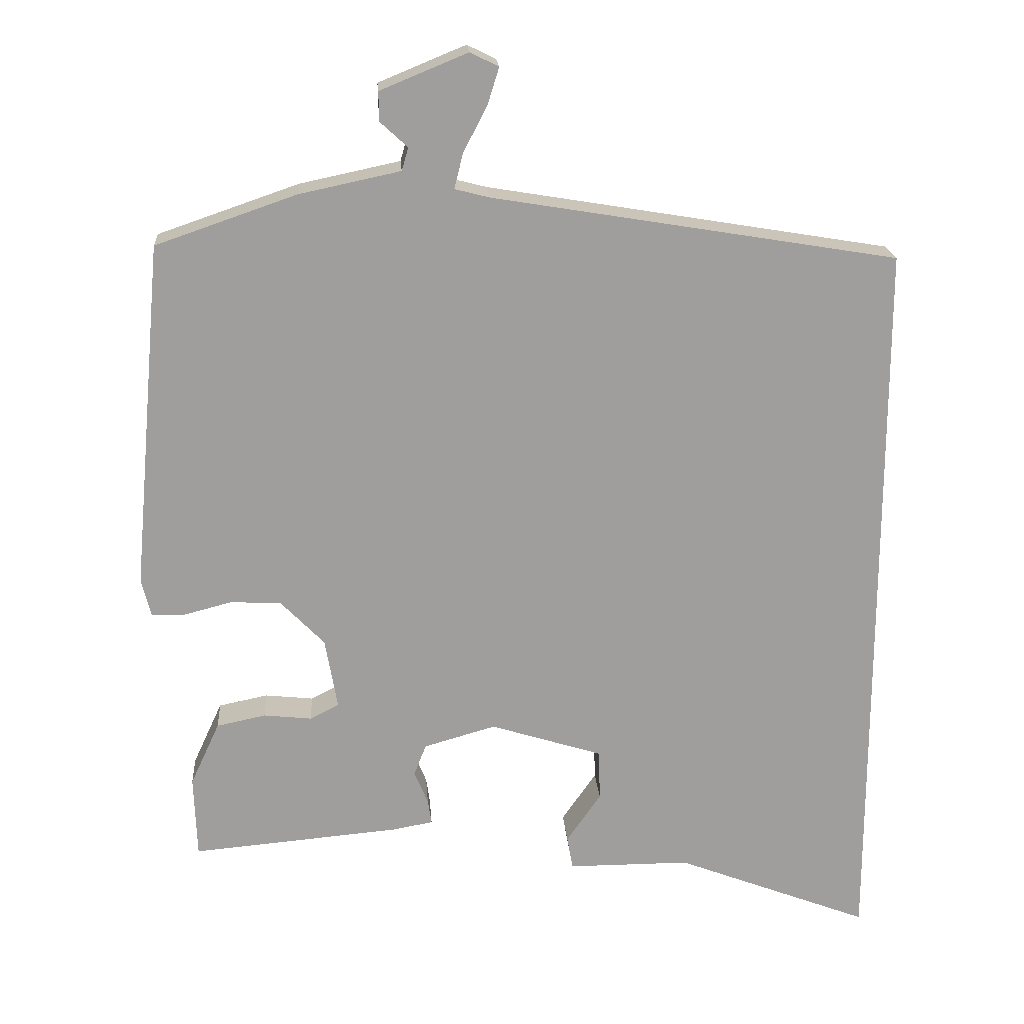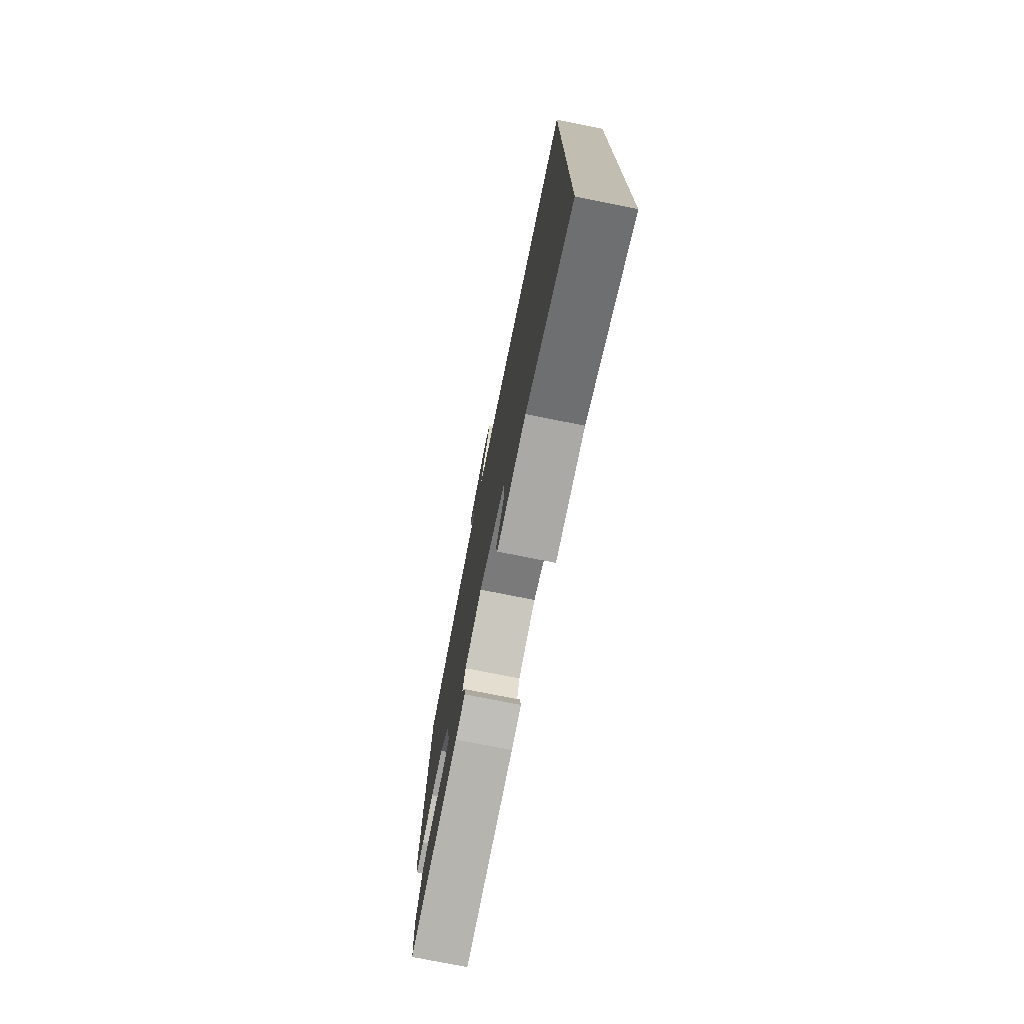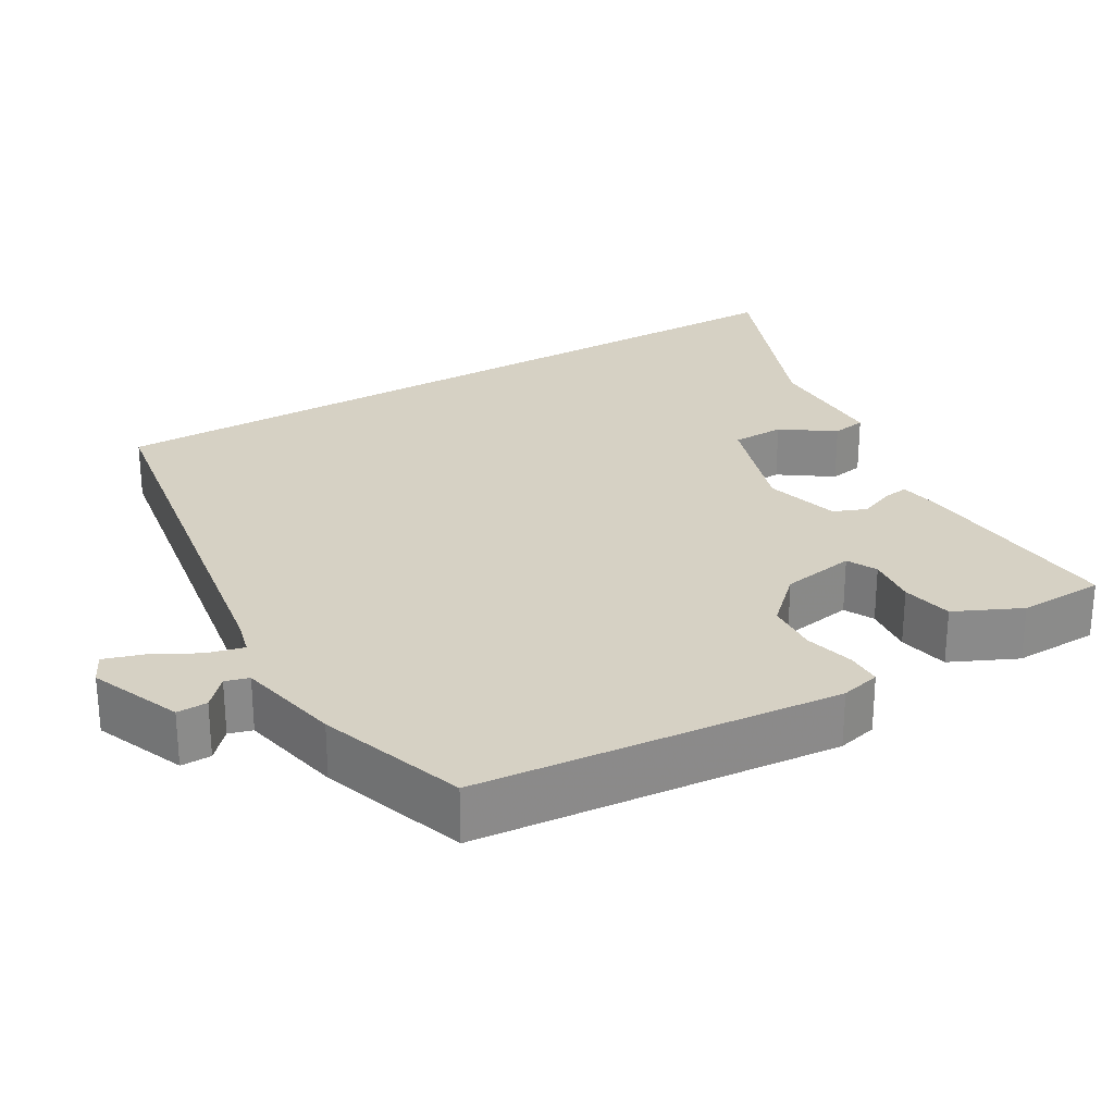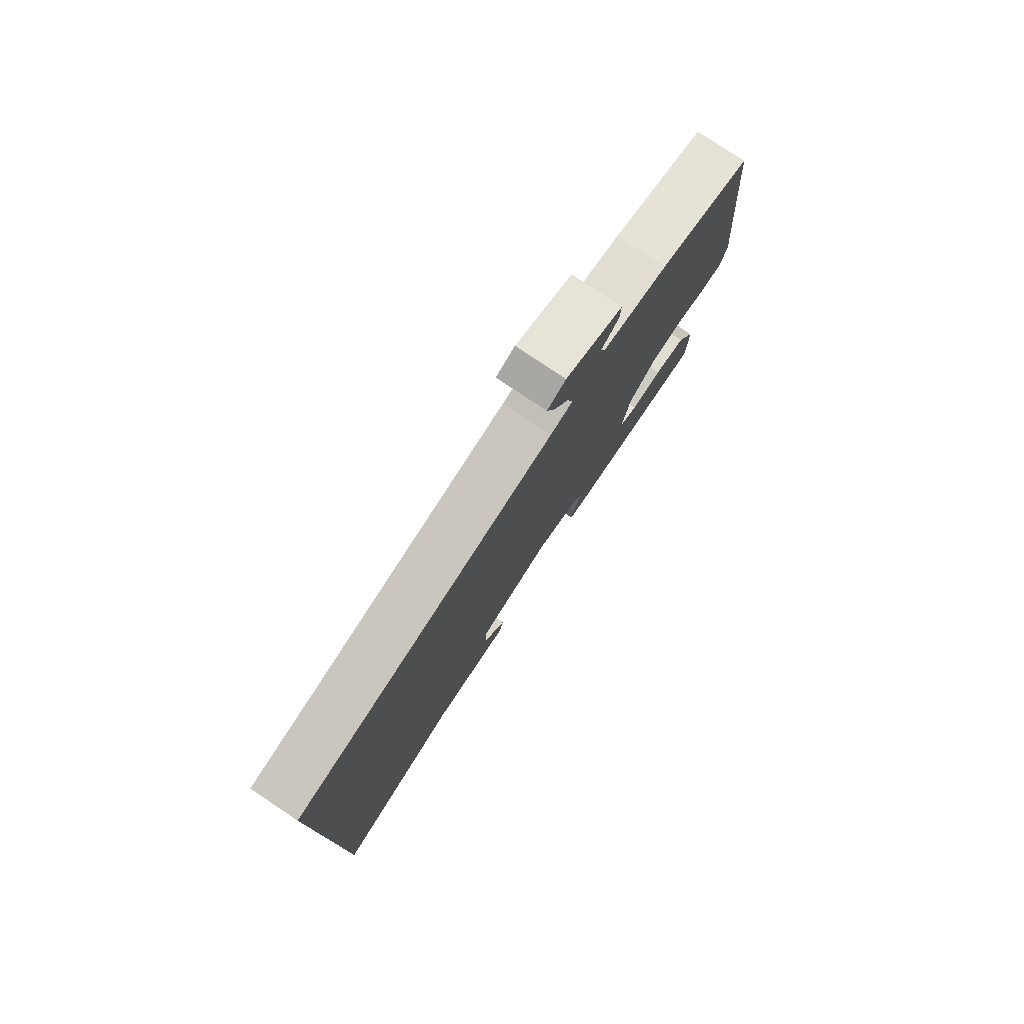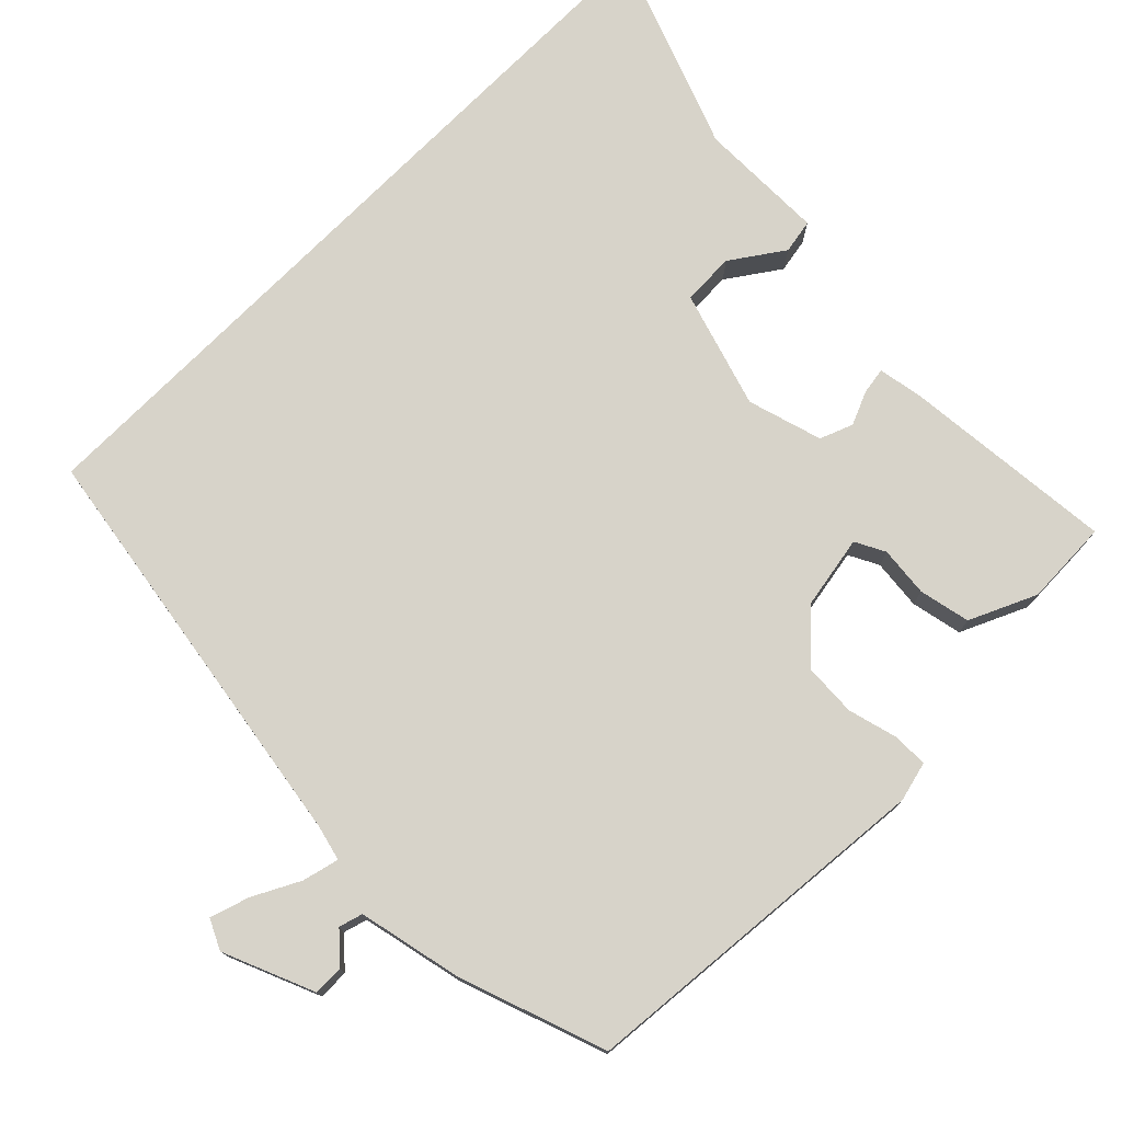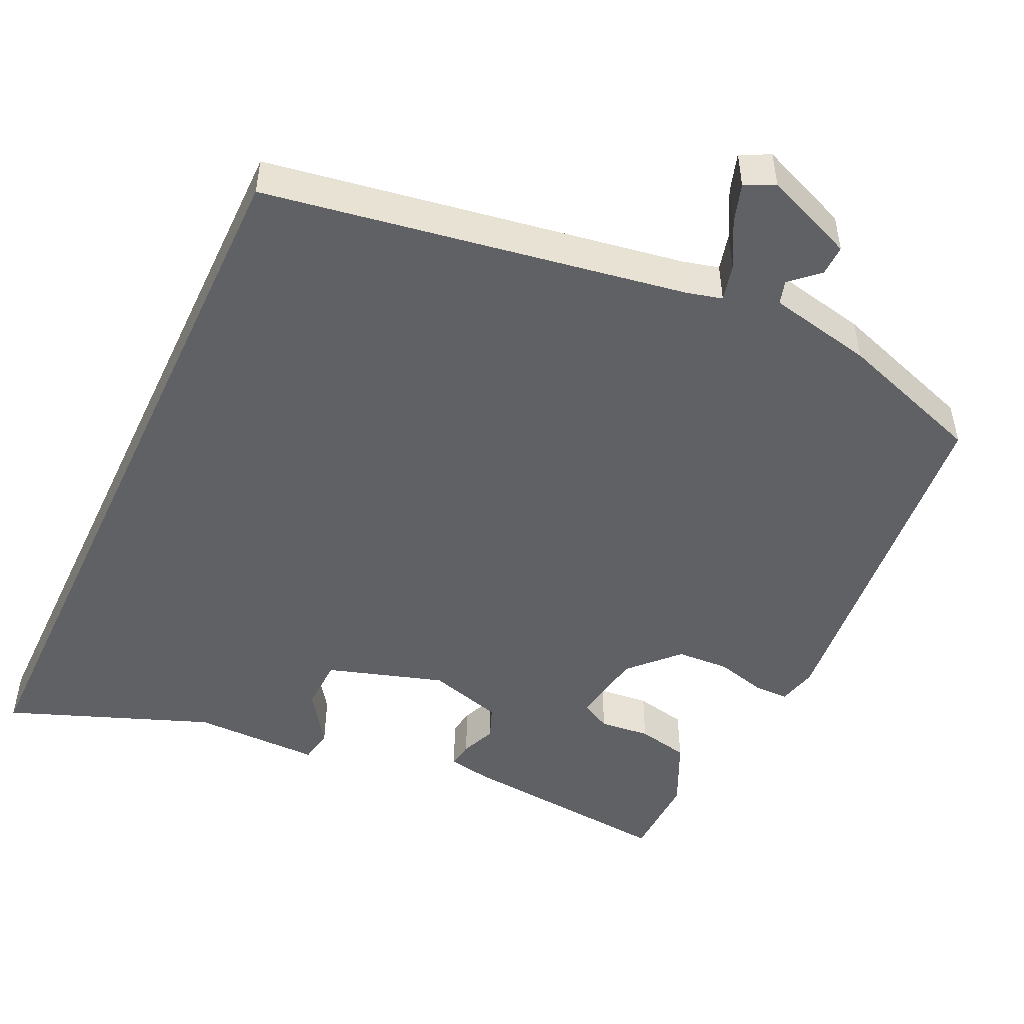
<metadata>
{"format":"obj","ext":"obj","renderer":"f3d","projection":"perspective","resolution":1024,"background":"white","views":[{"elev":19.5,"azim":176.0,"up":"+Z"},{"elev":-75.6,"azim":-101.3,"up":"+Z"},{"elev":26.9,"azim":59.8,"up":"+Y"},{"elev":79.1,"azim":-56.2,"up":"+Z"},{"elev":76.1,"azim":44.9,"up":"+Y"},{"elev":-49.4,"azim":-25.1,"up":"+Y"}]}
</metadata>
<code>
v -0.5 0.07 0.369
v 0.052 0.07 0.46
v 0.099 0.07 0.472
v 0.087 0.07 0.52
v 0.055 0.07 0.581
v 0.039 0.07 0.632
v 0.078 0.07 0.651
v 0.197 0.07 0.602
v 0.196 0.07 0.562
v 0.159 0.07 0.528
v 0.168 0.07 0.497
v 0.305 0.07 0.468
v 0.497 0.07 0.402
v 0.54 0.07 -0.072
v 0.527 0.07 -0.124
v 0.481 0.07 -0.124
v 0.416 0.07 -0.107
v 0.347 0.07 -0.111
v 0.288 0.07 -0.172
v 0.271 0.07 -0.269
v 0.31 0.07 -0.289
v 0.376 0.07 -0.282
v 0.443 0.07 -0.296
v 0.483 0.07 -0.383
v 0.479 0.07 -0.495
v 0.196 0.07 -0.47
v 0.14 0.07 -0.46
v 0.145 0.07 -0.426
v 0.164 0.07 -0.381
v 0.147 0.07 -0.338
v 0.049 0.07 -0.31
v -0.104 0.07 -0.358
v -0.106 0.07 -0.427
v -0.059 0.07 -0.495
v -0.067 0.07 -0.54
v -0.234 0.07 -0.54
v -0.5 0.07 -0.642
v -0.5 0 0.369
v 0.052 0 0.46
v 0.099 0 0.472
v 0.087 0 0.52
v 0.055 0 0.581
v 0.039 0 0.632
v 0.078 0 0.651
v 0.197 0 0.602
v 0.196 0 0.562
v 0.159 0 0.528
v 0.168 0 0.497
v 0.305 0 0.468
v 0.497 0 0.402
v 0.54 0 -0.072
v 0.527 0 -0.124
v 0.481 0 -0.124
v 0.416 0 -0.107
v 0.347 0 -0.111
v 0.288 0 -0.172
v 0.271 0 -0.269
v 0.31 0 -0.289
v 0.376 0 -0.282
v 0.443 0 -0.296
v 0.483 0 -0.383
v 0.479 0 -0.495
v 0.196 0 -0.47
v 0.14 0 -0.46
v 0.145 0 -0.426
v 0.164 0 -0.381
v 0.147 0 -0.338
v 0.049 0 -0.31
v -0.104 0 -0.358
v -0.106 0 -0.427
v -0.059 0 -0.495
v -0.067 0 -0.54
v -0.234 0 -0.54
v -0.5 0 -0.642
f 36 37 1 2
f 33 34 35 36
f 32 33 36
f 32 36 2 3
f 31 32 3
f 30 31 3
f 29 30 3
f 27 28 29
f 26 27 29
f 25 26 29
f 24 25 29
f 23 24 29
f 22 23 29
f 21 22 29
f 20 21 29
f 19 20 29 3
f 18 19 3 4
f 17 18 4
f 15 16 17
f 14 15 17
f 13 14 17
f 12 13 17
f 11 12 17
f 5 6 7
f 4 5 7
f 17 4 7
f 11 17 7
f 10 11 7
f 7 8 9 10
f 39 38 74 73
f 73 72 71 70
f 73 70 69
f 40 39 73 69
f 40 69 68
f 40 68 67
f 40 67 66
f 66 65 64
f 66 64 63
f 66 63 62
f 66 62 61
f 66 61 60
f 66 60 59
f 66 59 58
f 66 58 57
f 40 66 57 56
f 41 40 56 55
f 41 55 54
f 54 53 52
f 54 52 51
f 54 51 50
f 54 50 49
f 54 49 48
f 44 43 42
f 44 42 41
f 44 41 54
f 44 54 48
f 44 48 47
f 47 46 45 44
f 1 38 39 2
f 2 39 40 3
f 3 40 41 4
f 4 41 42 5
f 5 42 43 6
f 6 43 44 7
f 7 44 45 8
f 8 45 46 9
f 9 46 47 10
f 10 47 48 11
f 11 48 49 12
f 12 49 50 13
f 13 50 51 14
f 14 51 52 15
f 15 52 53 16
f 16 53 54 17
f 17 54 55 18
f 18 55 56 19
f 19 56 57 20
f 20 57 58 21
f 21 58 59 22
f 22 59 60 23
f 23 60 61 24
f 24 61 62 25
f 25 62 63 26
f 26 63 64 27
f 27 64 65 28
f 28 65 66 29
f 29 66 67 30
f 30 67 68 31
f 31 68 69 32
f 32 69 70 33
f 33 70 71 34
f 34 71 72 35
f 35 72 73 36
f 36 73 74 37
f 37 74 38 1

</code>
